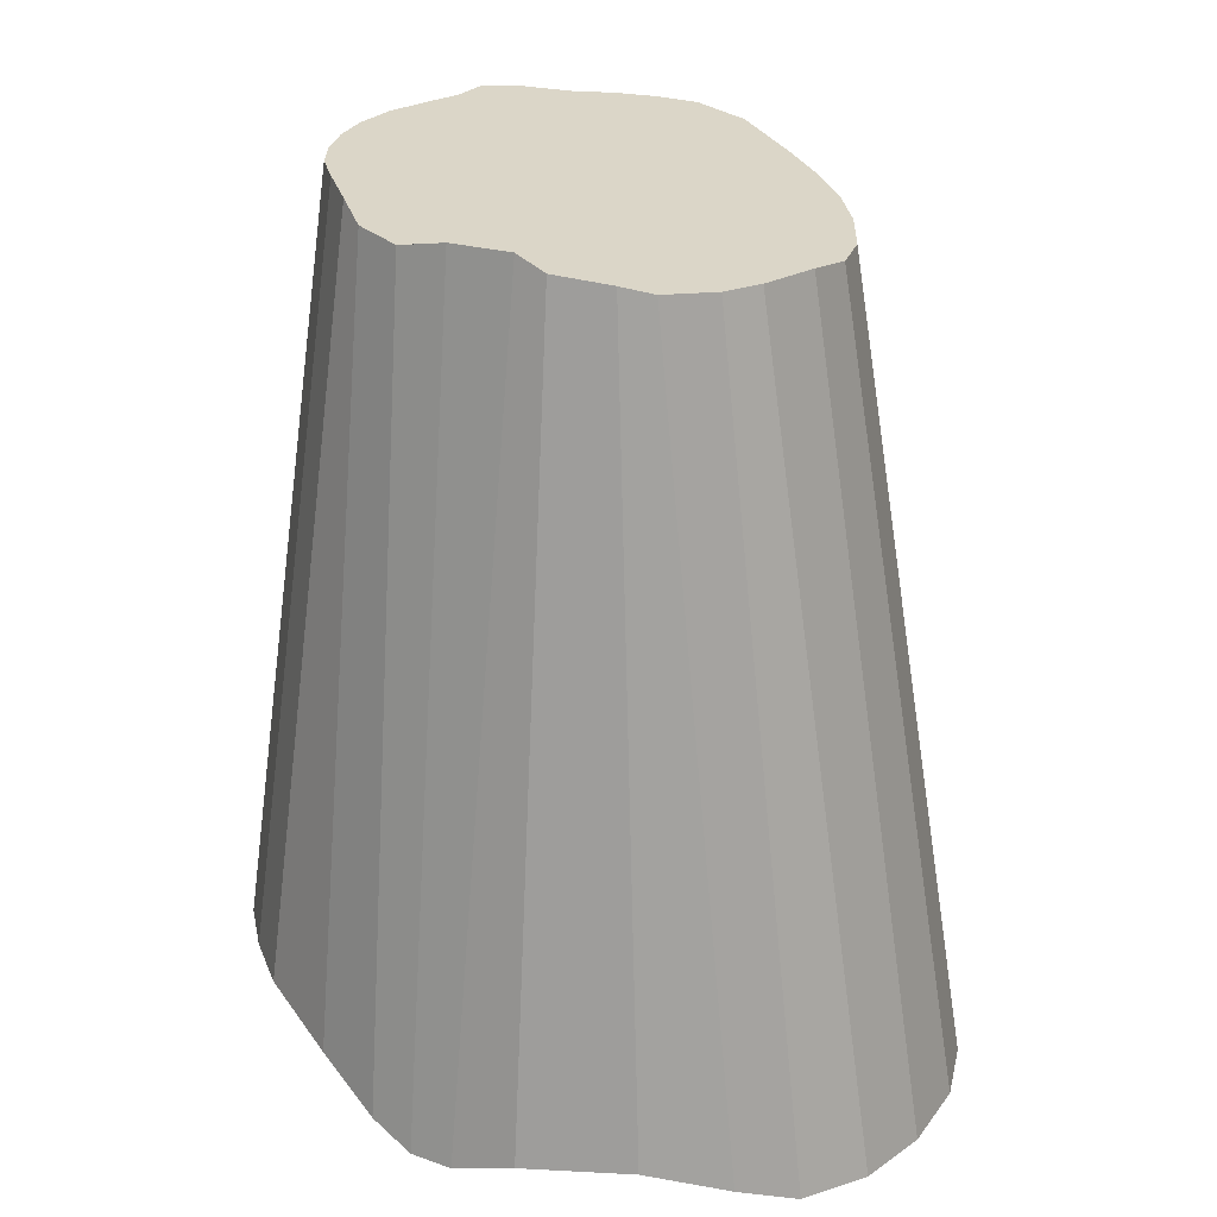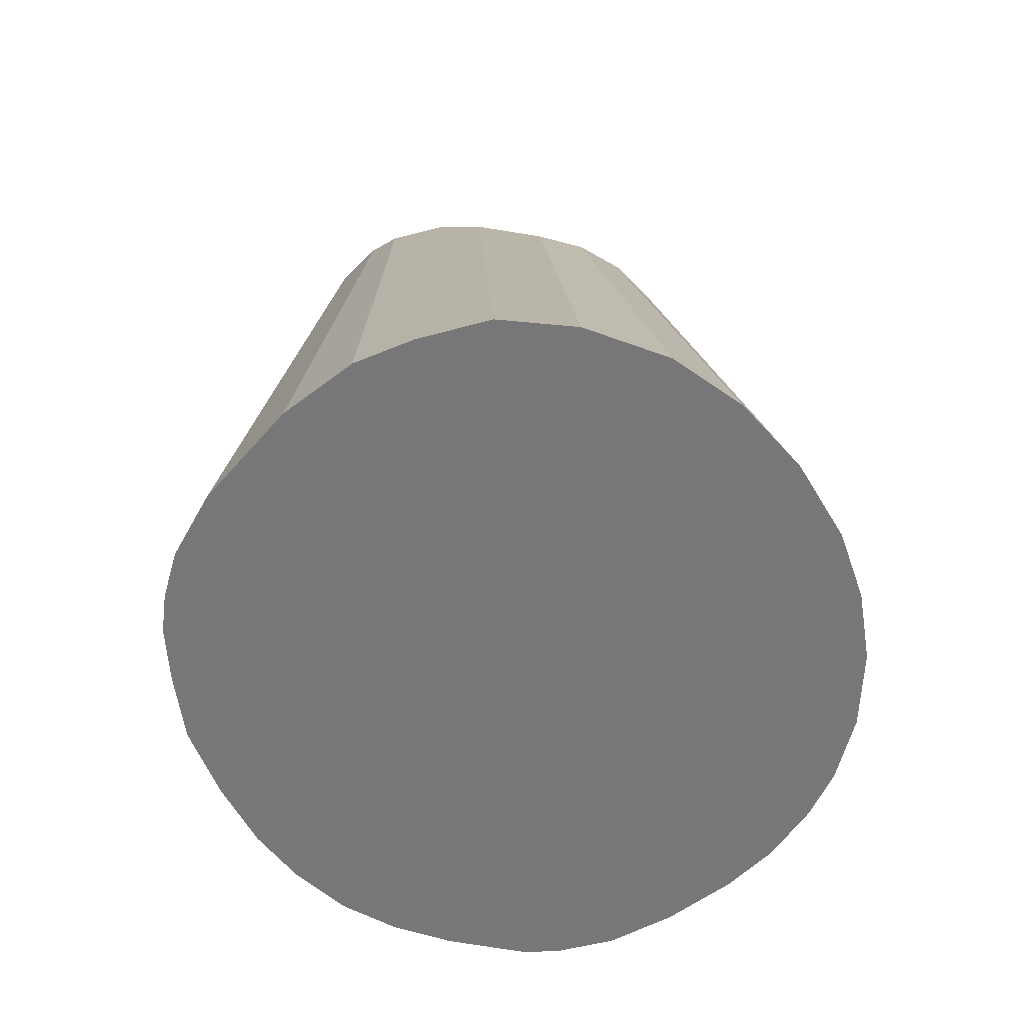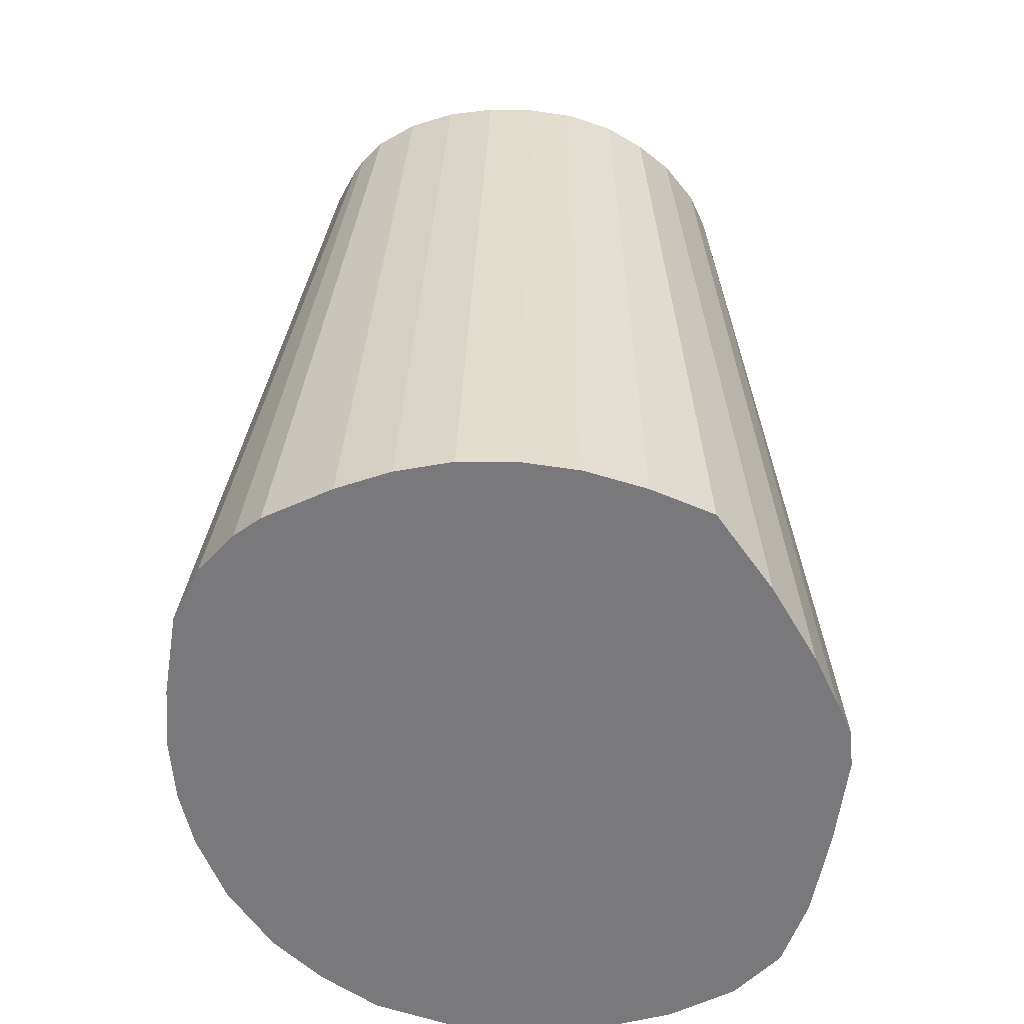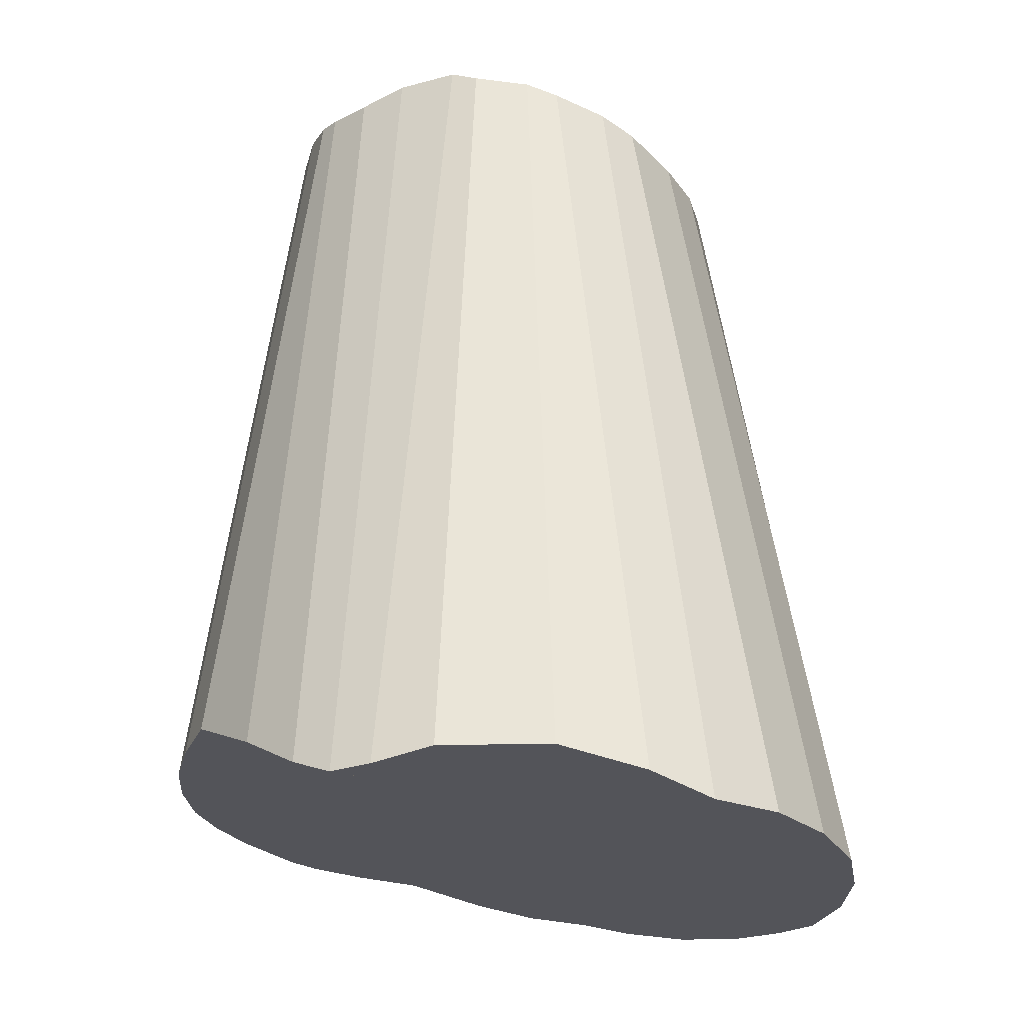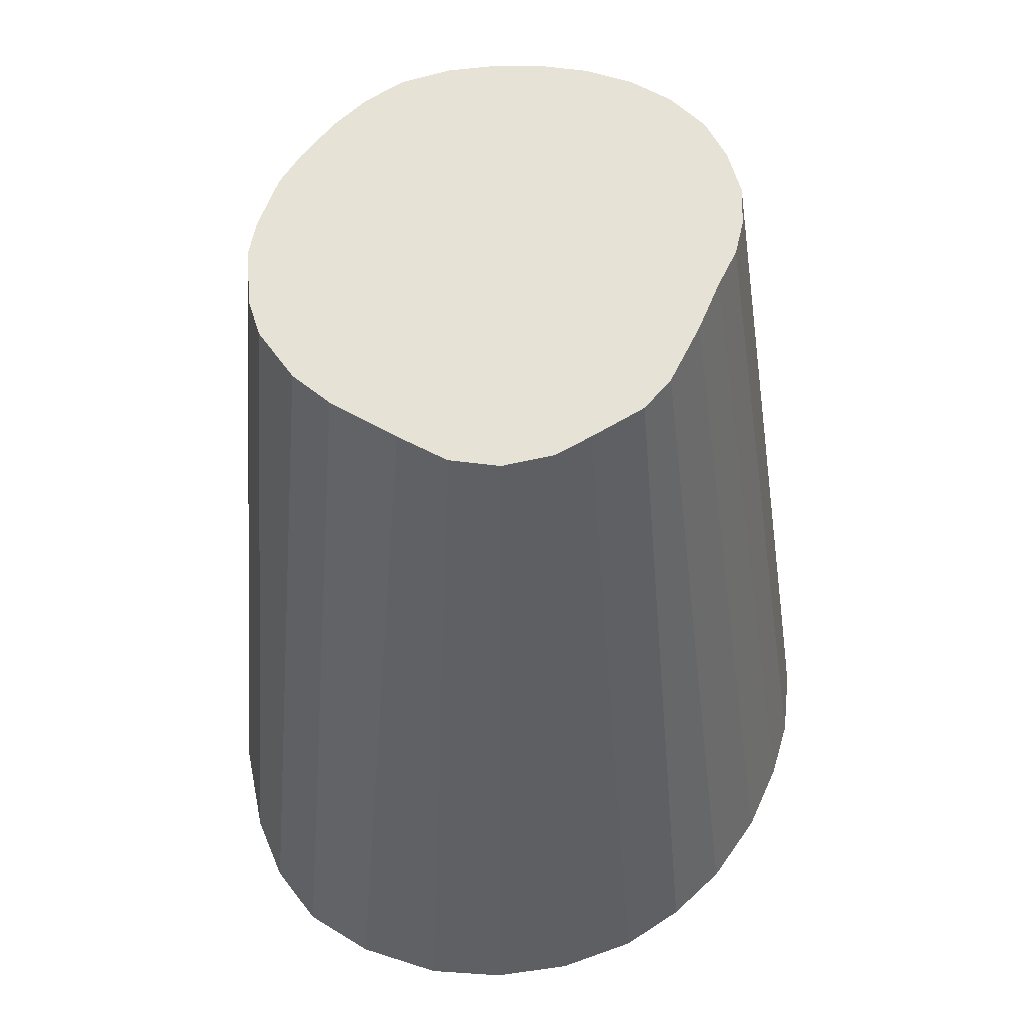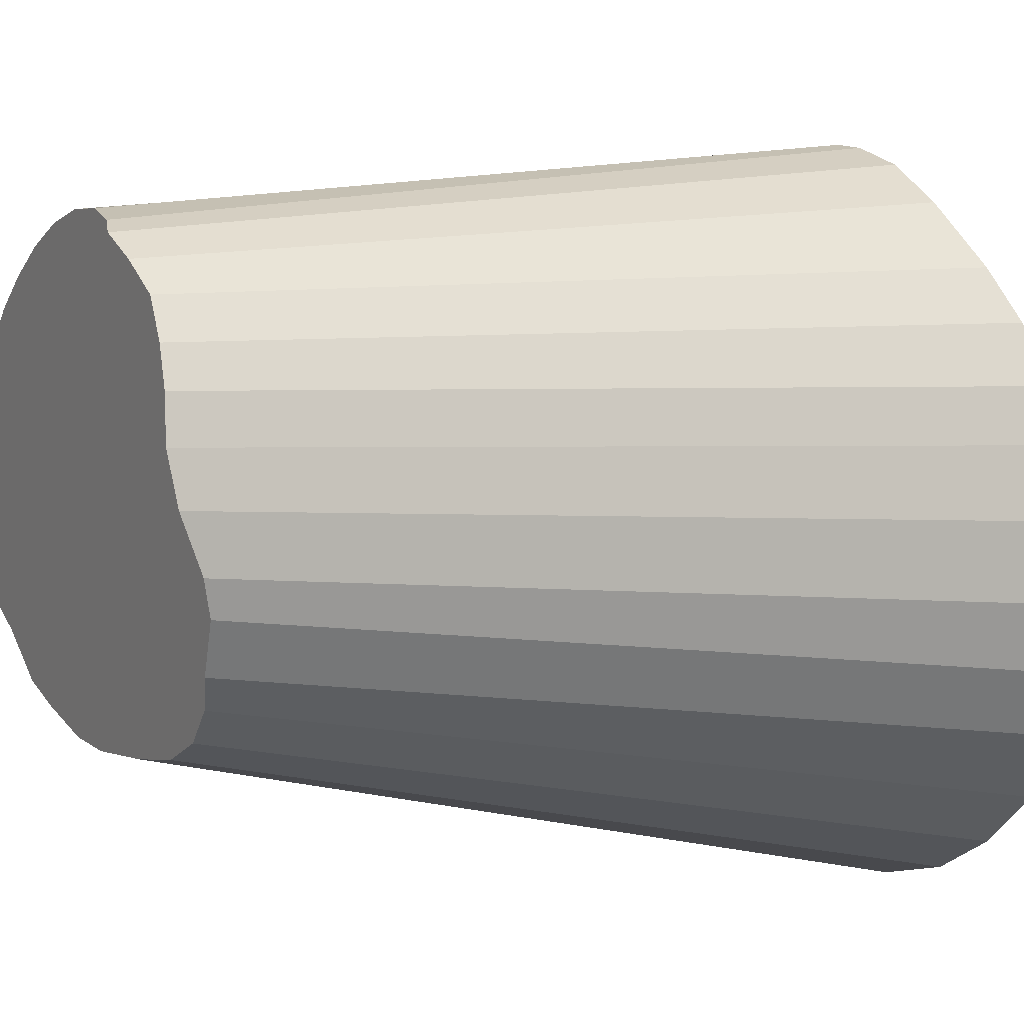
<metadata>
{"format":"obj","ext":"obj","renderer":"f3d","projection":"perspective","resolution":1024,"background":"white","views":[{"elev":23.8,"azim":-54.2,"up":"+Z"},{"elev":-68.0,"azim":-10.8,"up":"+Z"},{"elev":-47.6,"azim":-153.2,"up":"+Z"},{"elev":-26.8,"azim":-56.4,"up":"+Z"},{"elev":53.1,"azim":27.8,"up":"+Z"},{"elev":-1.4,"azim":59.4,"up":"+Y"}]}
</metadata>
<code>
o Cylinder
v 6.078 5.539 2.29
v 6.077 4.976 -0.9507
v 6.288 5.547 2.263
v 6.415 5.029 -0.9507
v 6.477 5.613 2.267
v 6.696 5.151 -0.9506
v 6.641 5.729 2.298
v 6.949 5.338 -0.9507
v 6.734 5.84 2.34
v 7.163 5.575 -0.9377
v 6.86 6.027 2.376
v 7.299 5.81 -0.8996
v 6.903 6.16 2.42
v 7.39 6.063 -0.8618
v 6.915 6.371 2.511
v 7.433 6.363 -0.8064
v 6.9 6.57 2.549
v 7.422 6.637 -0.7377
v 6.889 6.748 2.549
v 7.381 6.849 -0.6719
v 6.847 6.904 2.549
v 7.287 7.083 -0.6231
v 6.771 7.062 2.549
v 7.166 7.291 -0.5604
v 6.649 7.187 2.573
v 6.986 7.543 -0.4644
v 6.506 7.288 2.587
v 6.775 7.708 -0.4507
v 6.431 7.339 2.56
v 6.563 7.8 -0.4507
v 6.304 7.393 2.549
v 6.425 7.83 -0.4507
v 6.12 7.411 2.549
v 6.113 7.836 -0.4507
v 5.931 7.386 2.549
v 5.881 7.813 -0.4507
v 5.752 7.325 2.549
v 5.656 7.753 -0.4507
v 5.582 7.234 2.549
v 5.444 7.642 -0.4506
v 5.436 7.127 2.549
v 5.262 7.505 -0.4507
v 5.302 6.979 2.549
v 5.084 7.315 -0.4507
v 5.205 6.84 2.517
v 4.916 7.088 -0.4507
v 5.129 6.713 2.462
v 4.832 6.777 -0.5983
v 5.089 6.519 2.437
v 4.784 6.506 -0.7505
v 5.107 6.325 2.473
v 4.777 6.325 -0.8271
v 5.151 6.084 2.472
v 4.792 6.15 -0.8269
v 5.171 5.973 2.417
v 4.872 5.925 -0.7789
v 5.291 5.786 2.38
v 5.099 5.549 -0.7808
v 5.386 5.696 2.344
v 5.315 5.285 -0.8682
v 5.596 5.591 2.32
v 5.513 5.131 -0.9507
v 5.781 5.551 2.308
v 5.771 5.006 -0.9507
f 1 2 4 3
f 3 4 6 5
f 5 6 8 7
f 7 8 10 9
f 9 10 12 11
f 11 12 14 13
f 13 14 16 15
f 15 16 18 17
f 17 18 20 19
f 19 20 22 21
f 21 22 24 23
f 23 24 26 25
f 25 26 28 27
f 27 28 30 29
f 29 30 32 31
f 31 32 34 33
f 33 34 36 35
f 35 36 38 37
f 37 38 40 39
f 39 40 42 41
f 41 42 44 43
f 43 44 46 45
f 45 46 48 47
f 47 48 50 49
f 49 50 52 51
f 51 52 54 53
f 53 54 56 55
f 55 56 58 57
f 57 58 60 59
f 59 60 62 61
f 4 2 64 62 60 58 56 54 52 50 48 46 44 42 40 38 36 34 32 30 28 26 24 22 20 18 16 14 12 10 8 6
f 61 62 64 63
f 63 64 2 1
f 1 3 5 7 9 11 13 15 17 19 21 23 25 27 29 31 33 35 37 39 41 43 45 47 49 51 53 55 57 59 61 63

</code>
